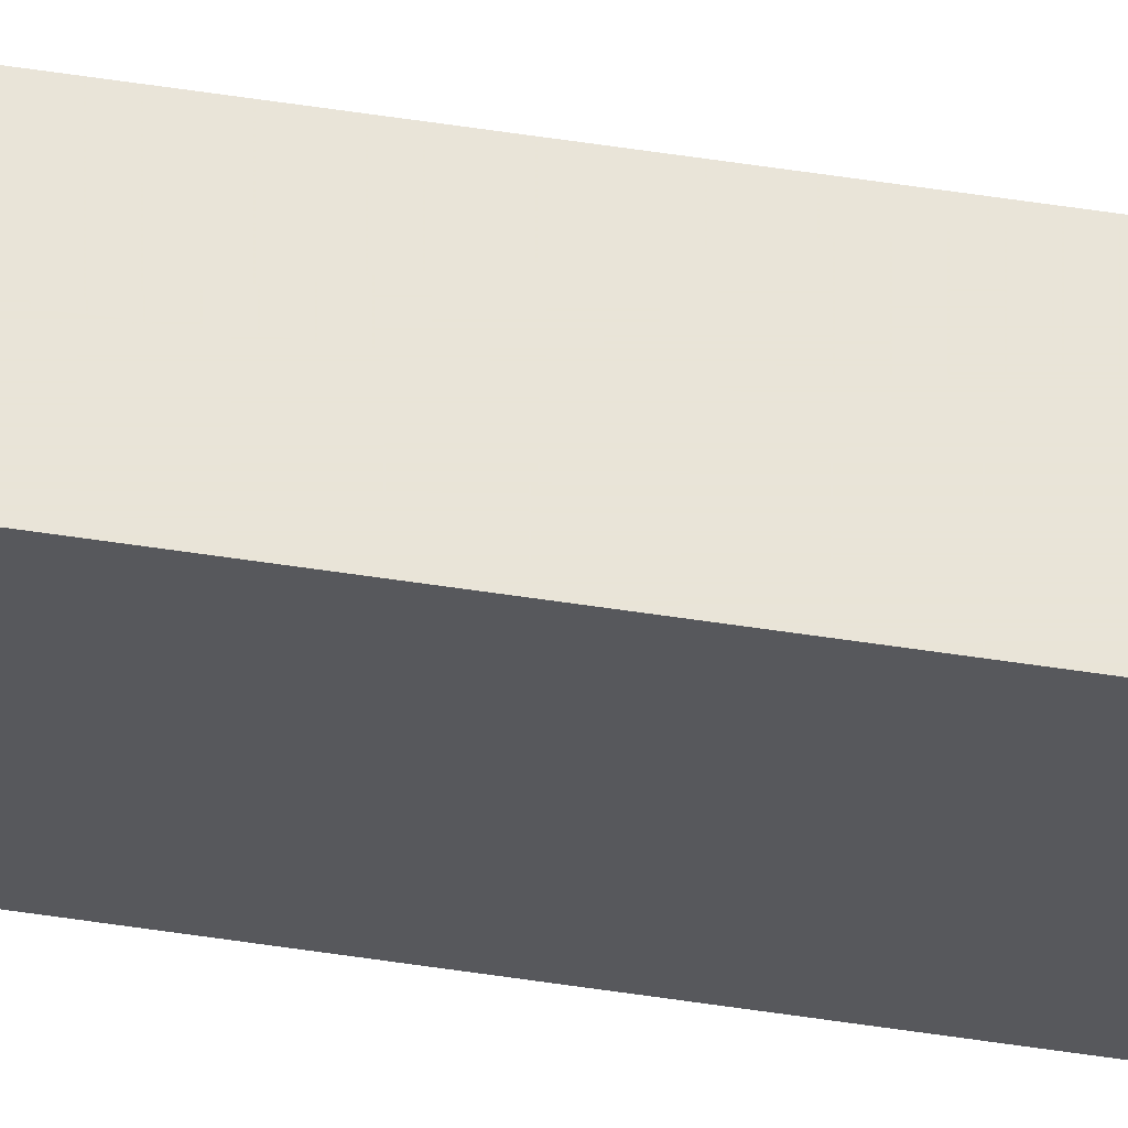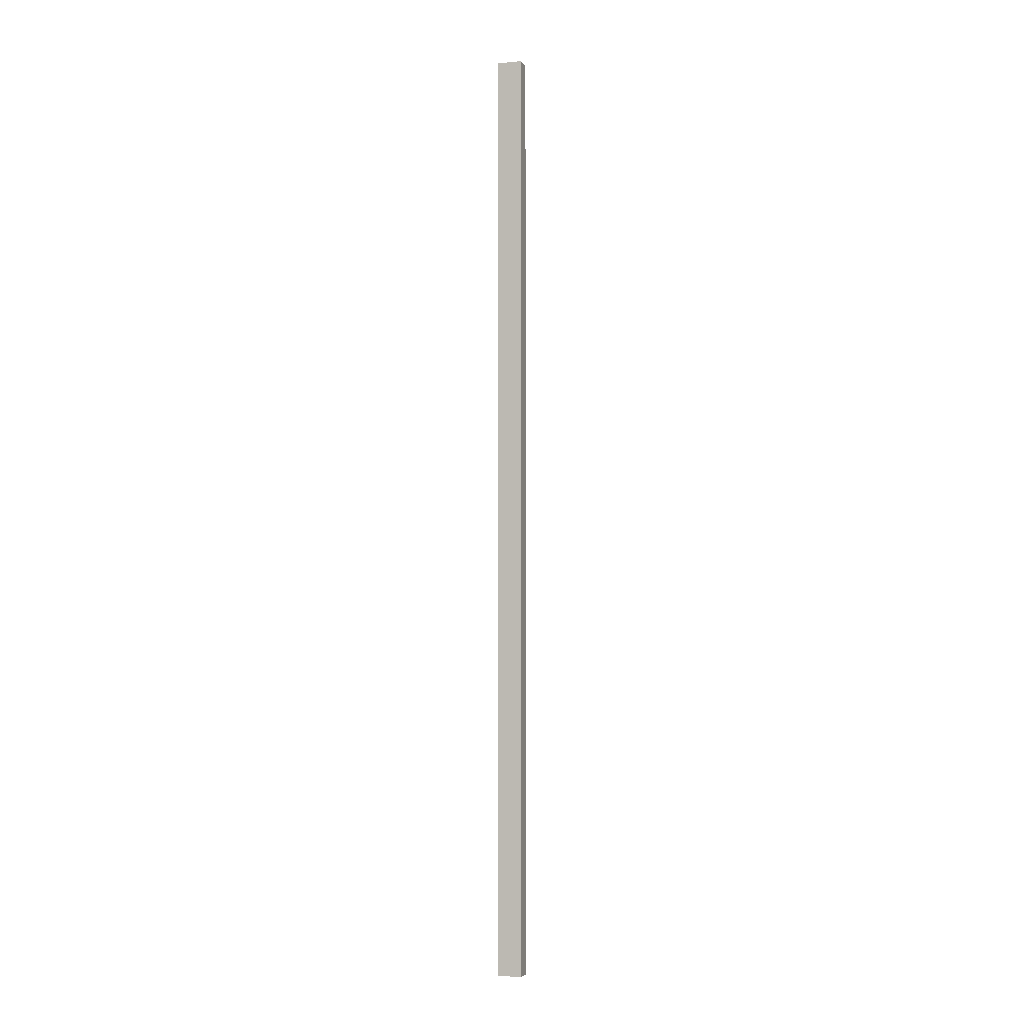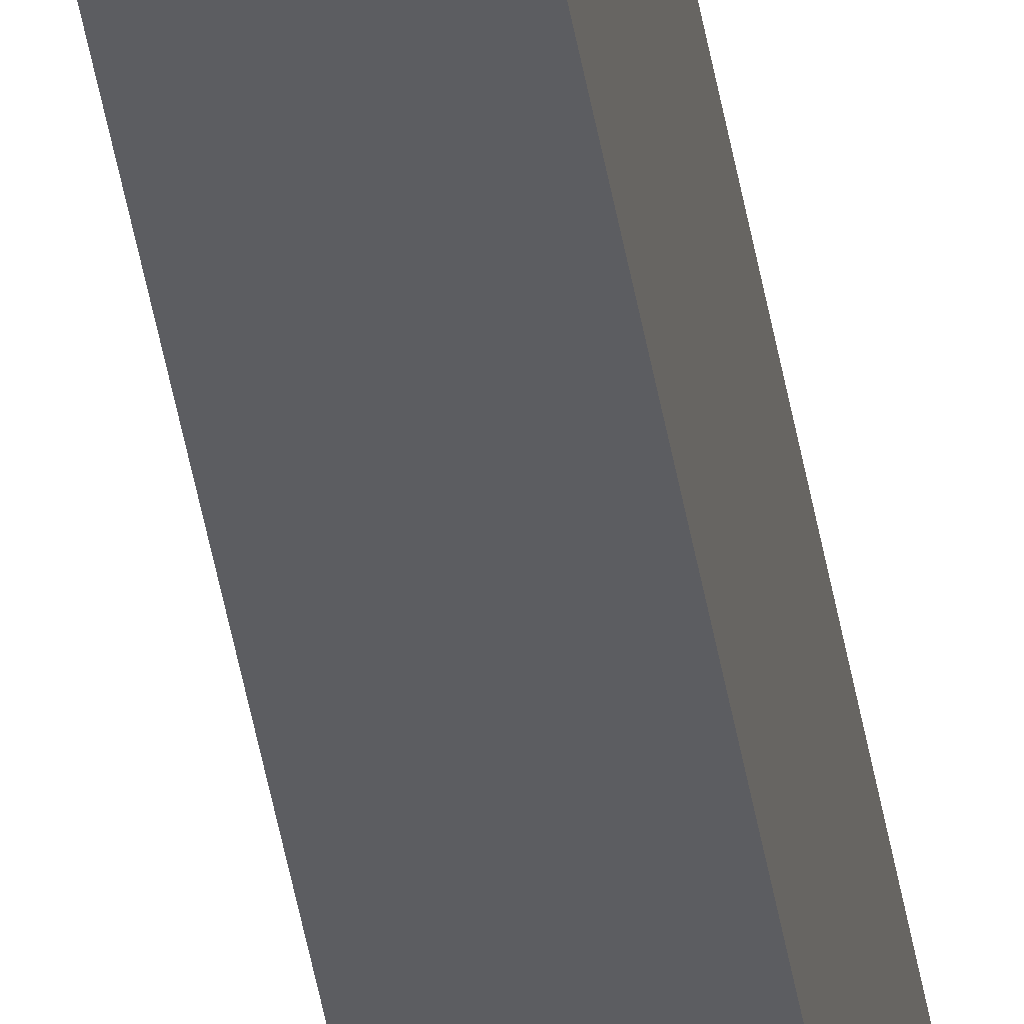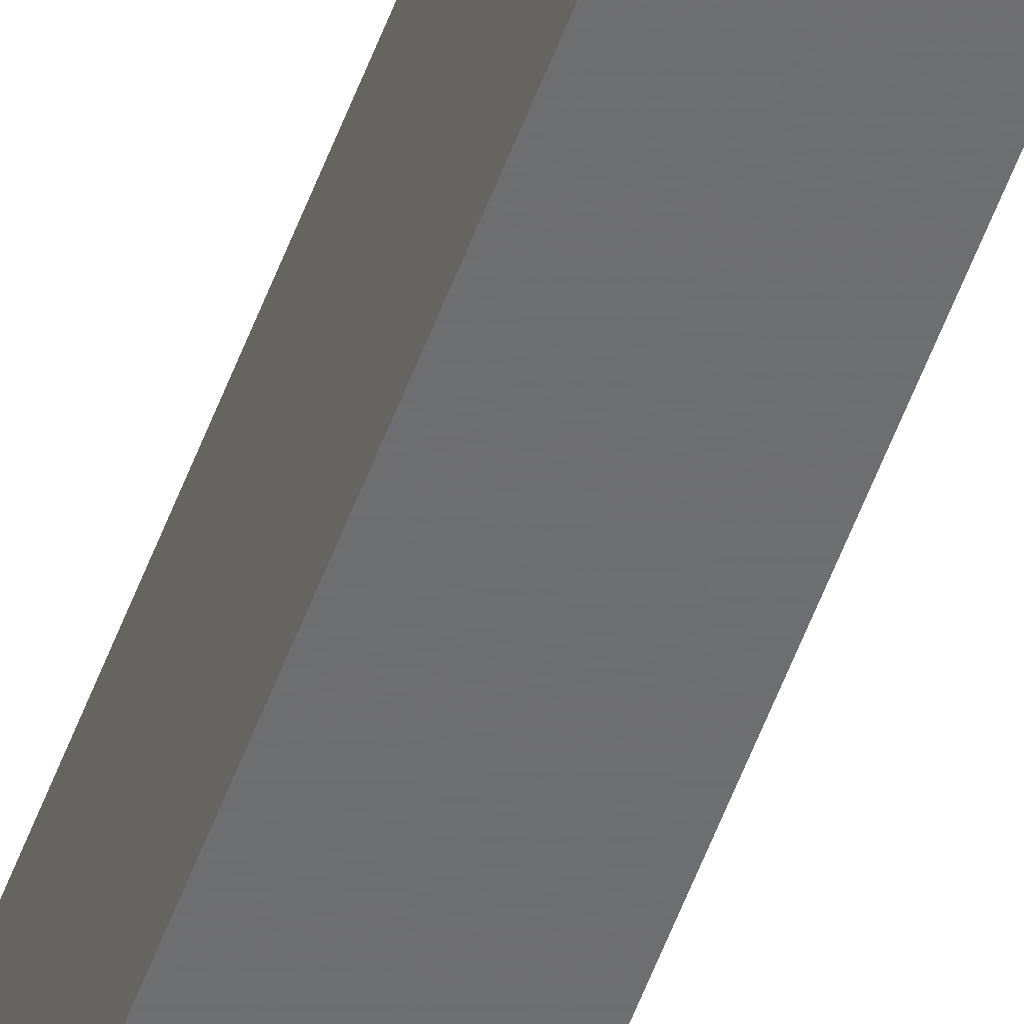
<metadata>
{"format":"obj","ext":"obj","renderer":"f3d","projection":"perspective","resolution":1024,"background":"white","views":[{"elev":60.6,"azim":98.7,"up":"+Z"},{"elev":-3.8,"azim":-71.4,"up":"+Y"},{"elev":-36.6,"azim":-172.0,"up":"+Z"},{"elev":-54.4,"azim":160.1,"up":"+Z"}]}
</metadata>
<code>
o 81
v 2218 1992 6.925
v 2218 1987 7.075
v 2218 1987 6.925
v 2218 1992 7.075
v 2218 1992 7.075
v 2218 1992 7.075
v 2218 1987 6.925
v 2218 1987 7.075
v 2218 1987 6.925
v 2218 1992 6.925
v 2218 1992 6.925
v 2218 1987 7.075
f 1 2 3
f 4 2 5
f 1 6 5
f 7 2 8
f 4 9 8
f 1 9 10
f 7 6 10
f 4 11 10
f 7 11 3
f 12 9 3
f 12 6 8
f 12 11 5

</code>
